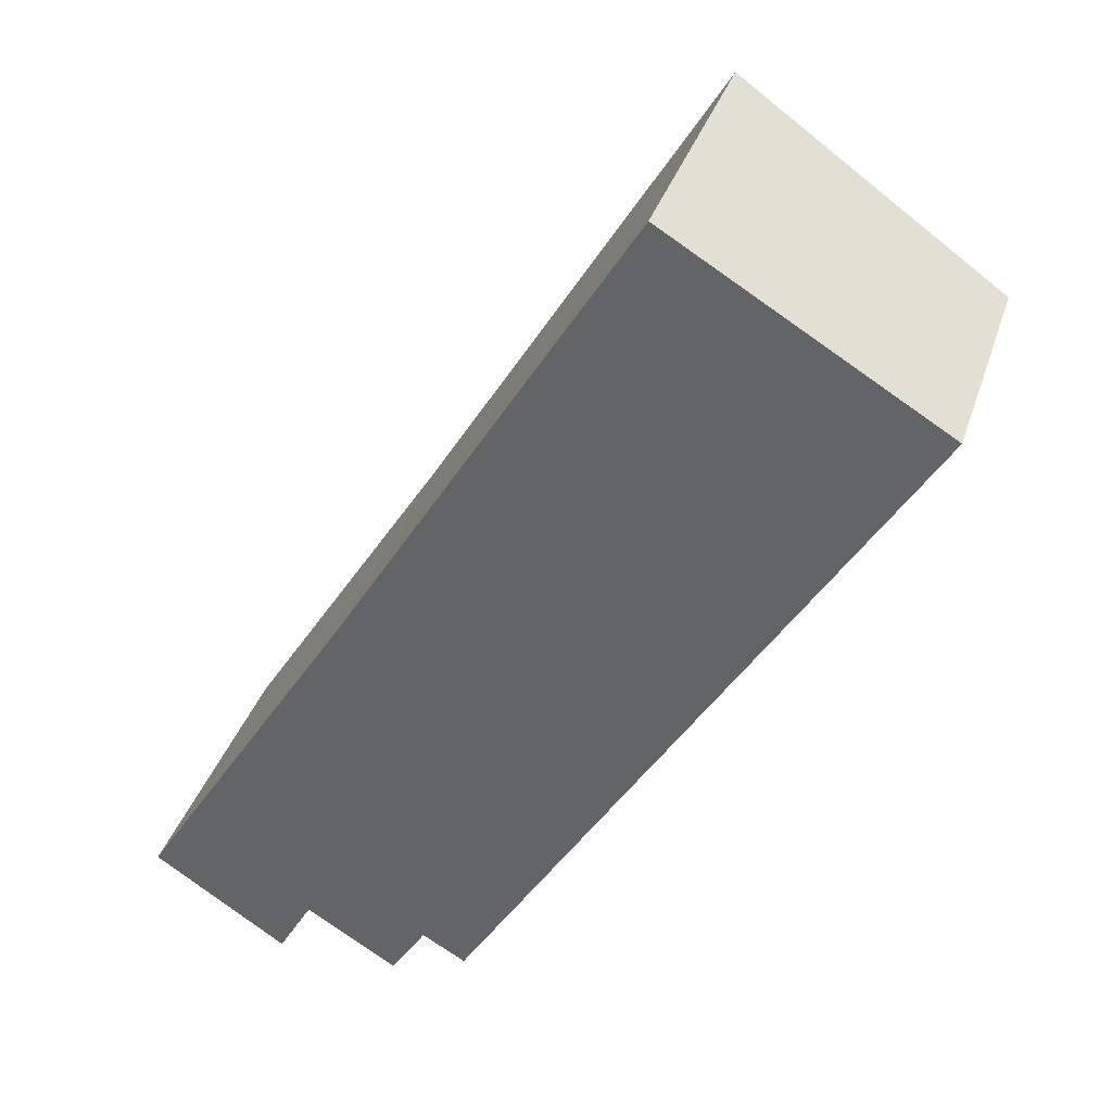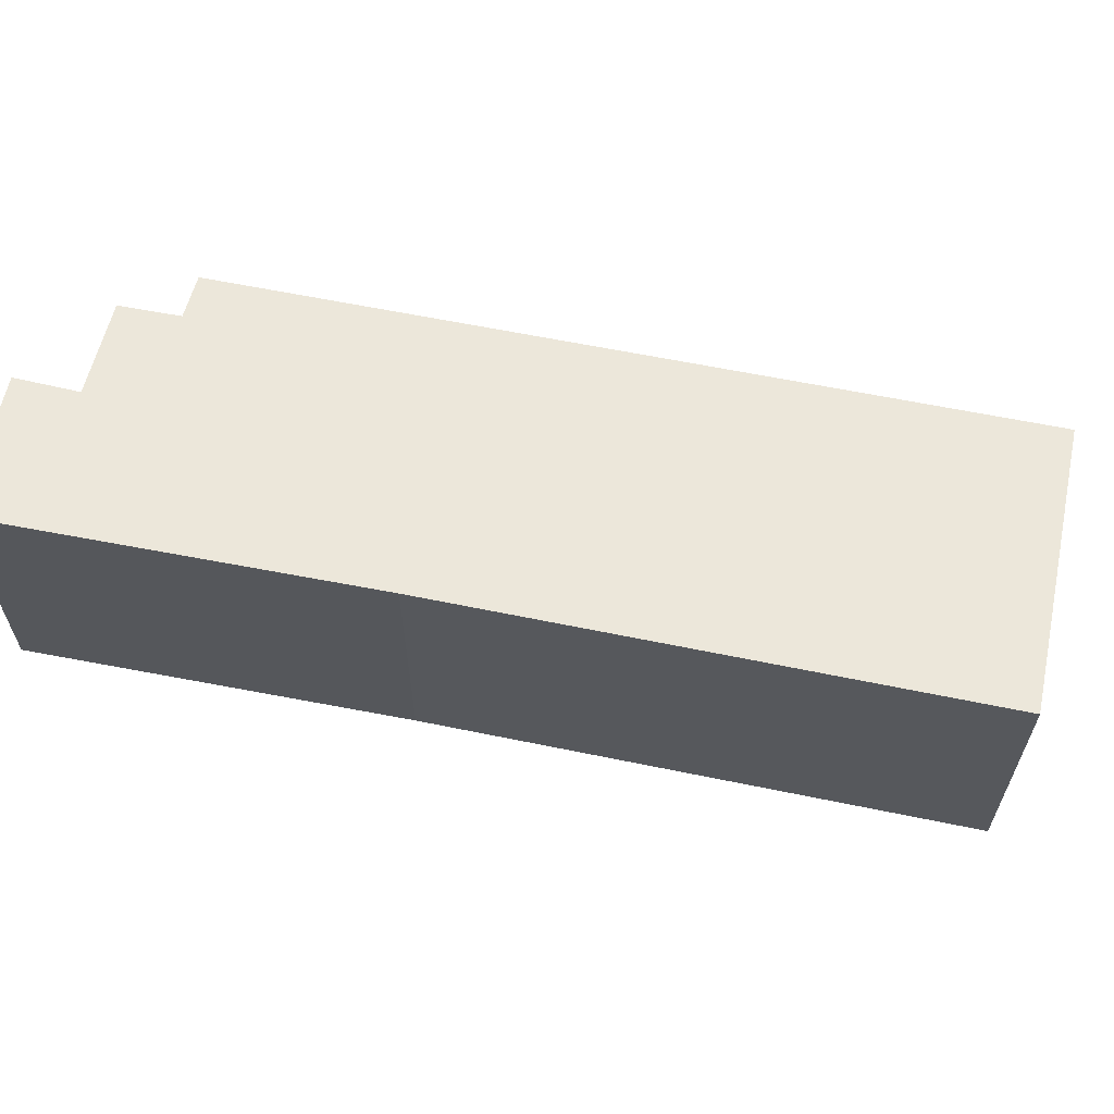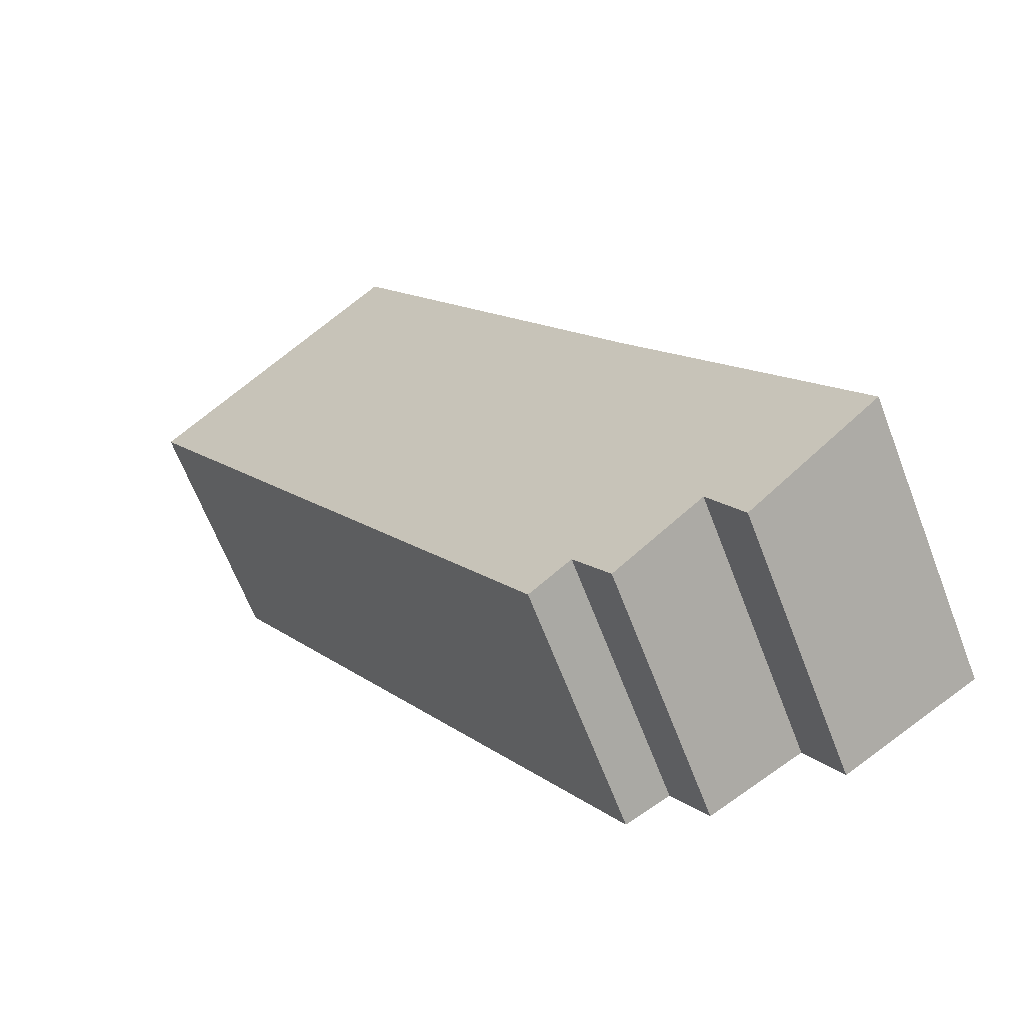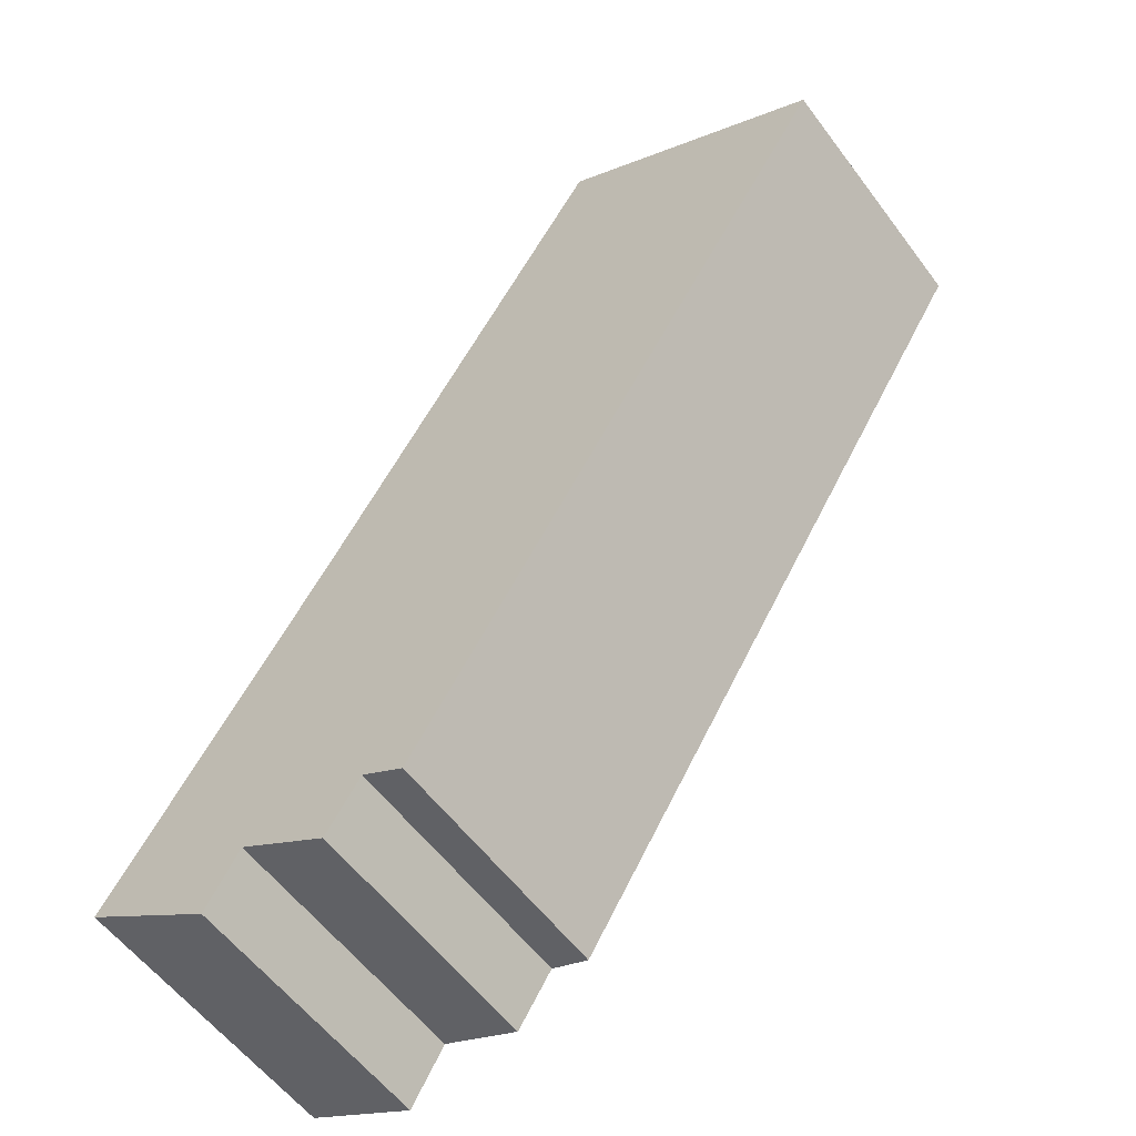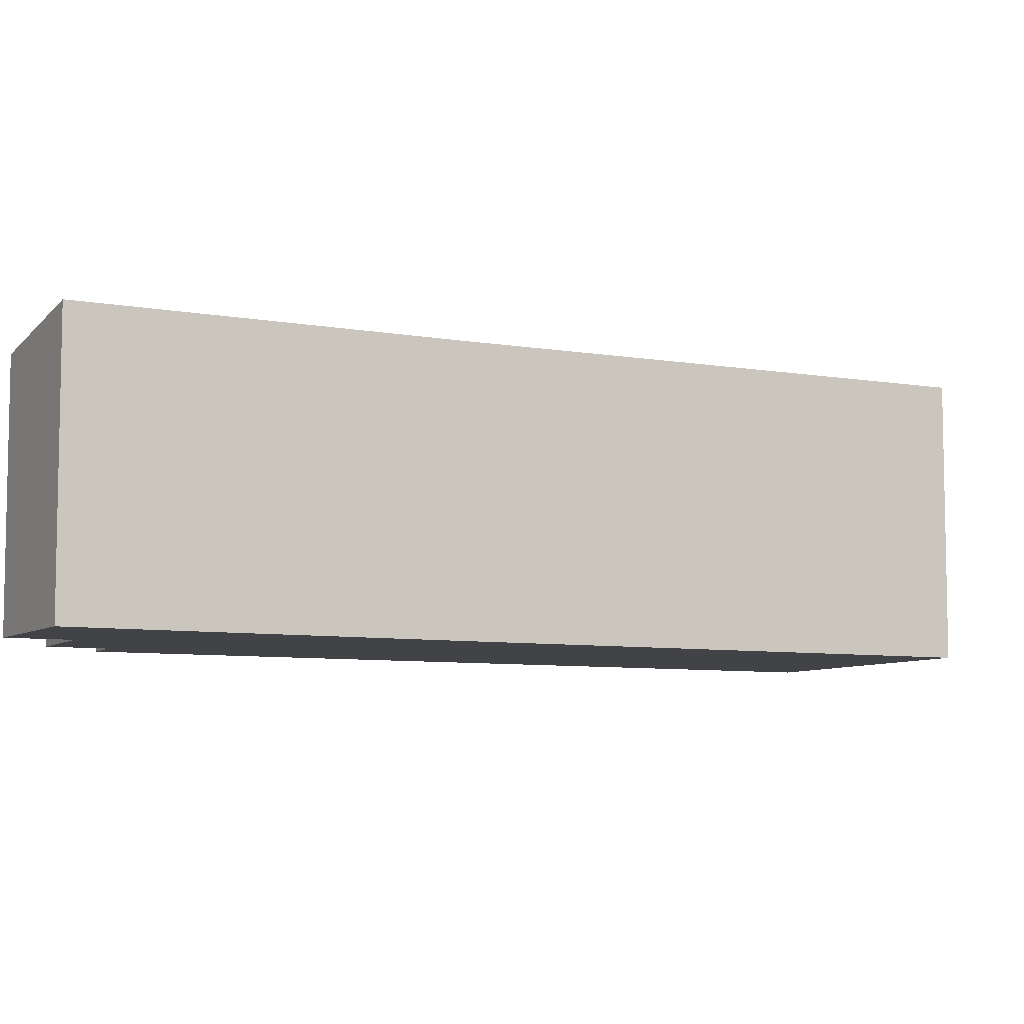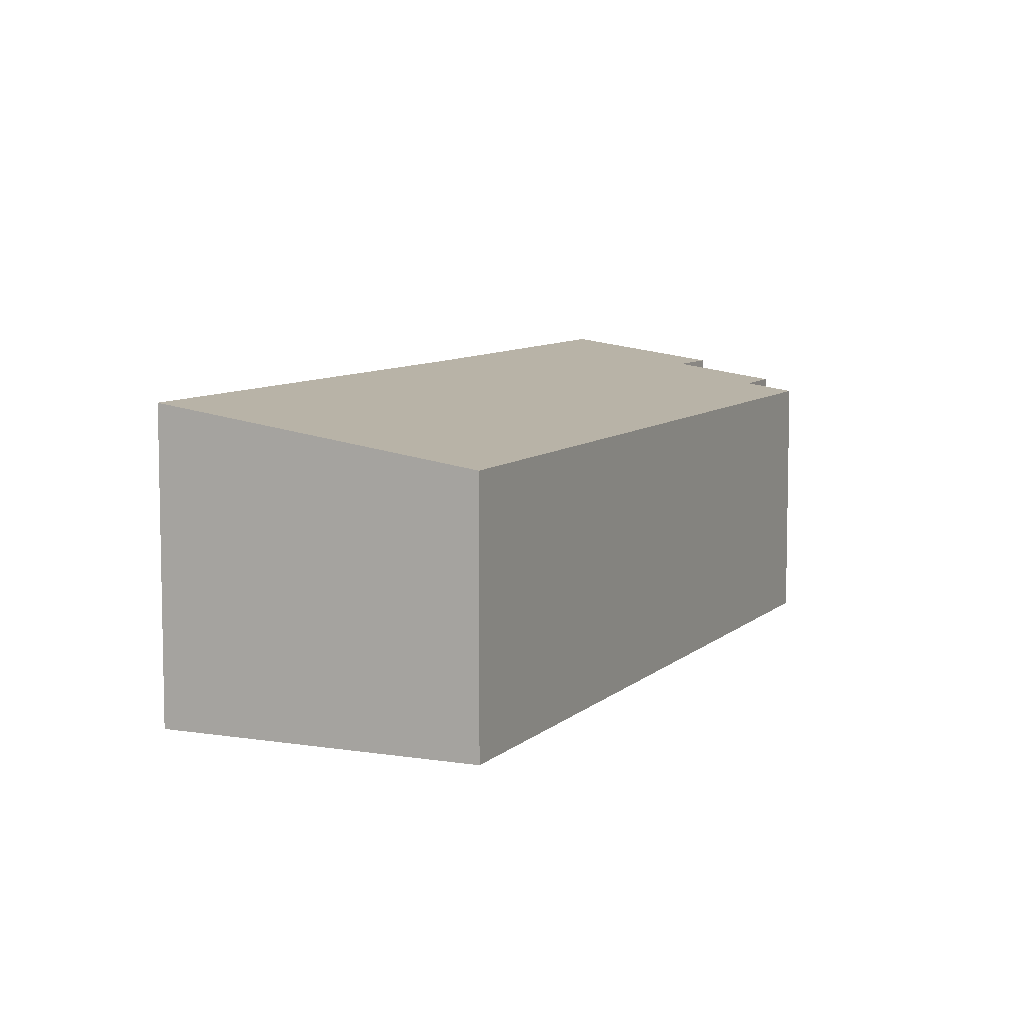
<metadata>
{"format":"obj","ext":"obj","renderer":"f3d","projection":"perspective","resolution":1024,"background":"white","views":[{"elev":35.8,"azim":17.1,"up":"+Z"},{"elev":63.7,"azim":-46.8,"up":"+Y"},{"elev":-65.5,"azim":-159.0,"up":"+Z"},{"elev":-57.1,"azim":36.3,"up":"+Z"},{"elev":-7.2,"azim":-85.2,"up":"+Y"},{"elev":7.9,"azim":56.0,"up":"+Y"}]}
</metadata>
<code>
v  7.481 5.522 -1.175
v  11.4 6.505 18.39
v  17.36 5.525 14.81
v  6.52 5.677 -0.634
v  5.749 5.68 -1.843
v  3.721 6.013 -0.625
v  4.801 6.494 7.601
v  2.968 6.005 -1.945
v  0 6.505 3.983e-16
v  11.4 -1.126e-15 18.39
v  17.36 -9.066e-16 14.81
v  7.481 7.195e-17 -1.175
v  5.749 1.129e-16 -1.843
v  6.52 3.882e-17 -0.634
v  3.721 3.827e-17 -0.625
v  2.968 1.191e-16 -1.945
v  0 0 0
v  4.801 -4.654e-16 7.601
g defaultobject
f 1 2 3
f 2 1 4
f 2 4 5
f 2 5 6
f 2 6 7
f 7 6 8
f 7 8 9
f 10 3 2
f 3 10 11
f 11 1 3
f 1 11 12
f 4 13 5
f 13 4 14
f 15 8 6
f 8 15 16
f 1 14 4
f 14 1 12
f 5 15 6
f 15 5 13
f 8 17 9
f 17 8 16
f 17 7 9
f 7 17 18
f 7 18 2
f 2 18 10
f 14 15 13
f 11 14 12
f 14 11 18
f 18 11 10
f 15 17 16
f 17 15 18
f 18 15 14

</code>
